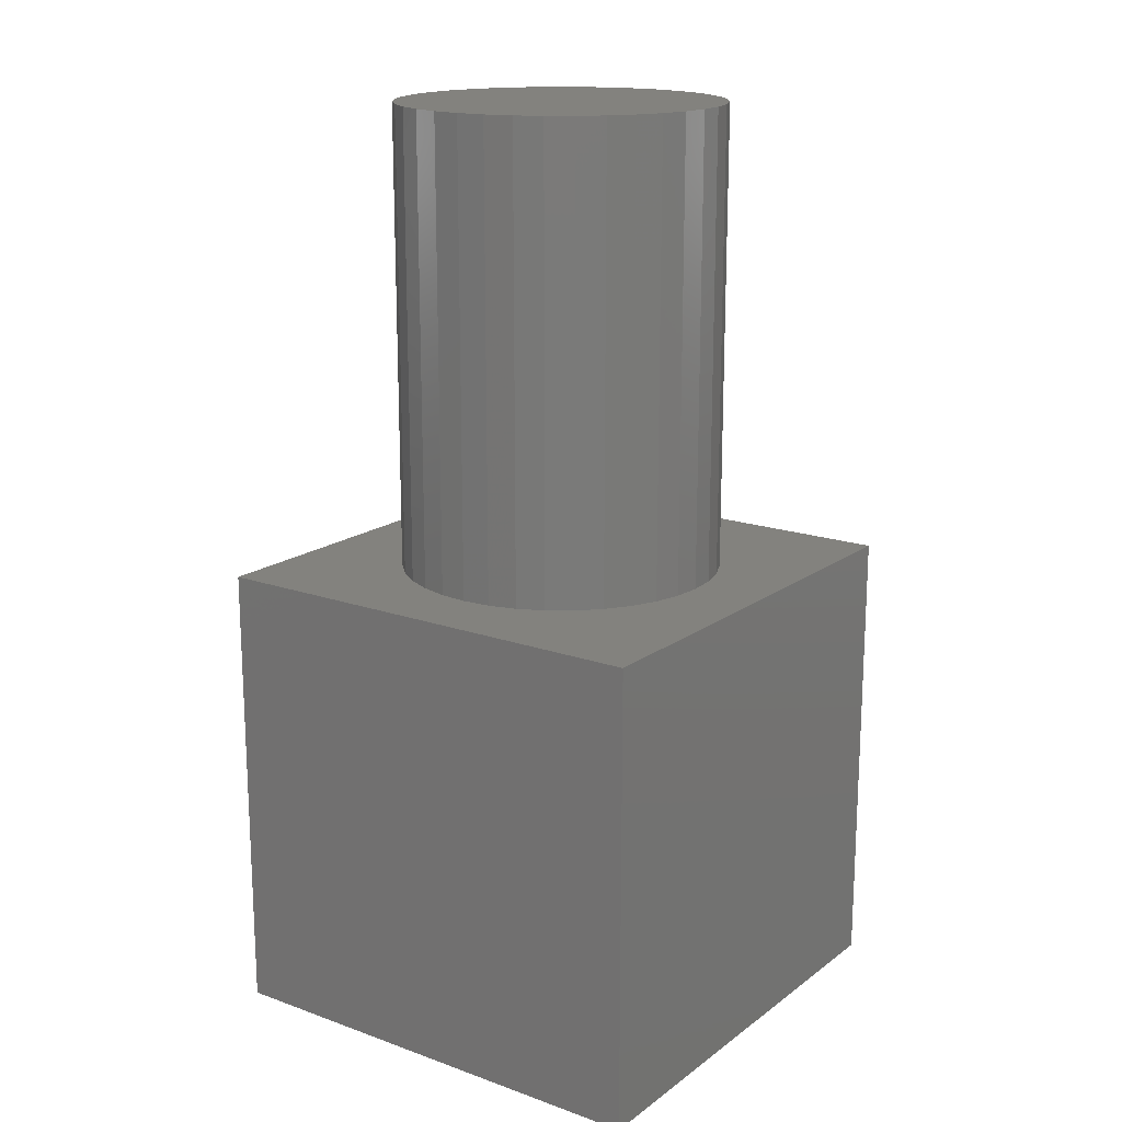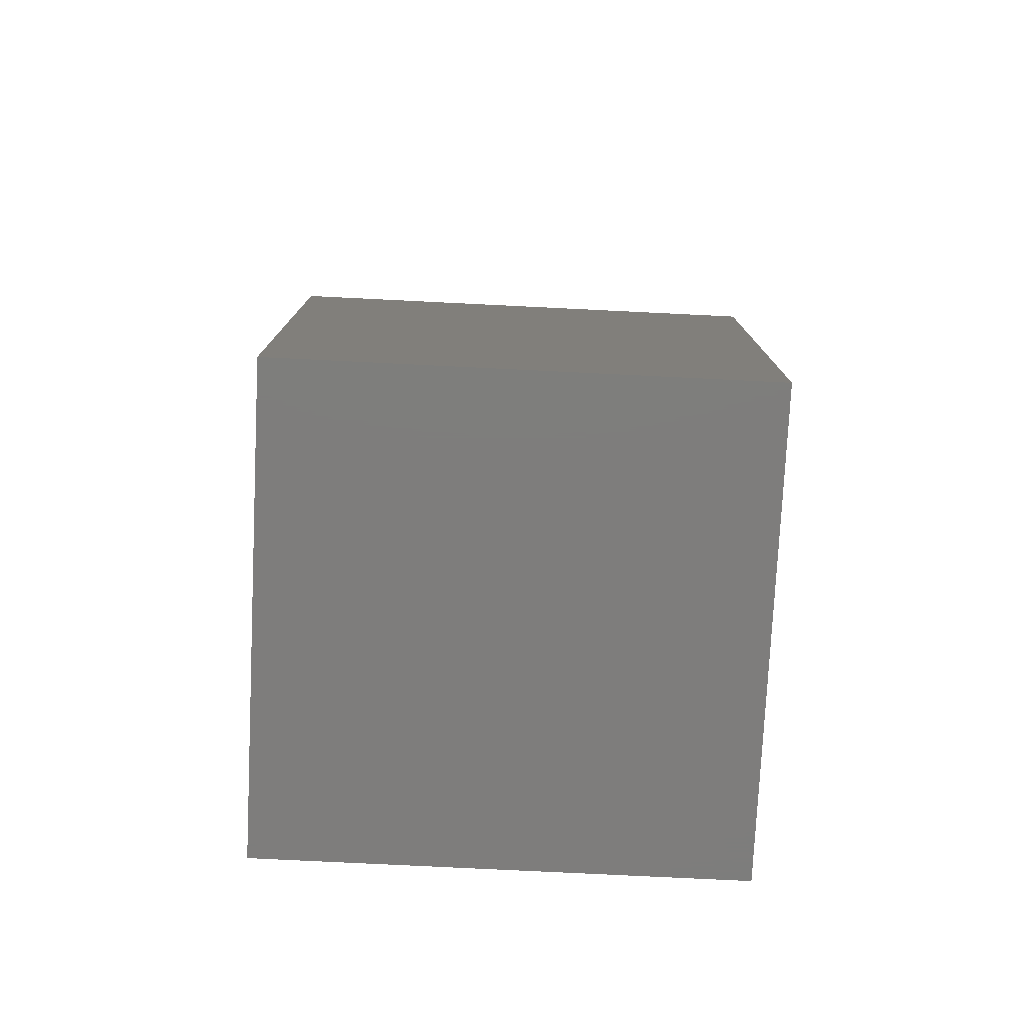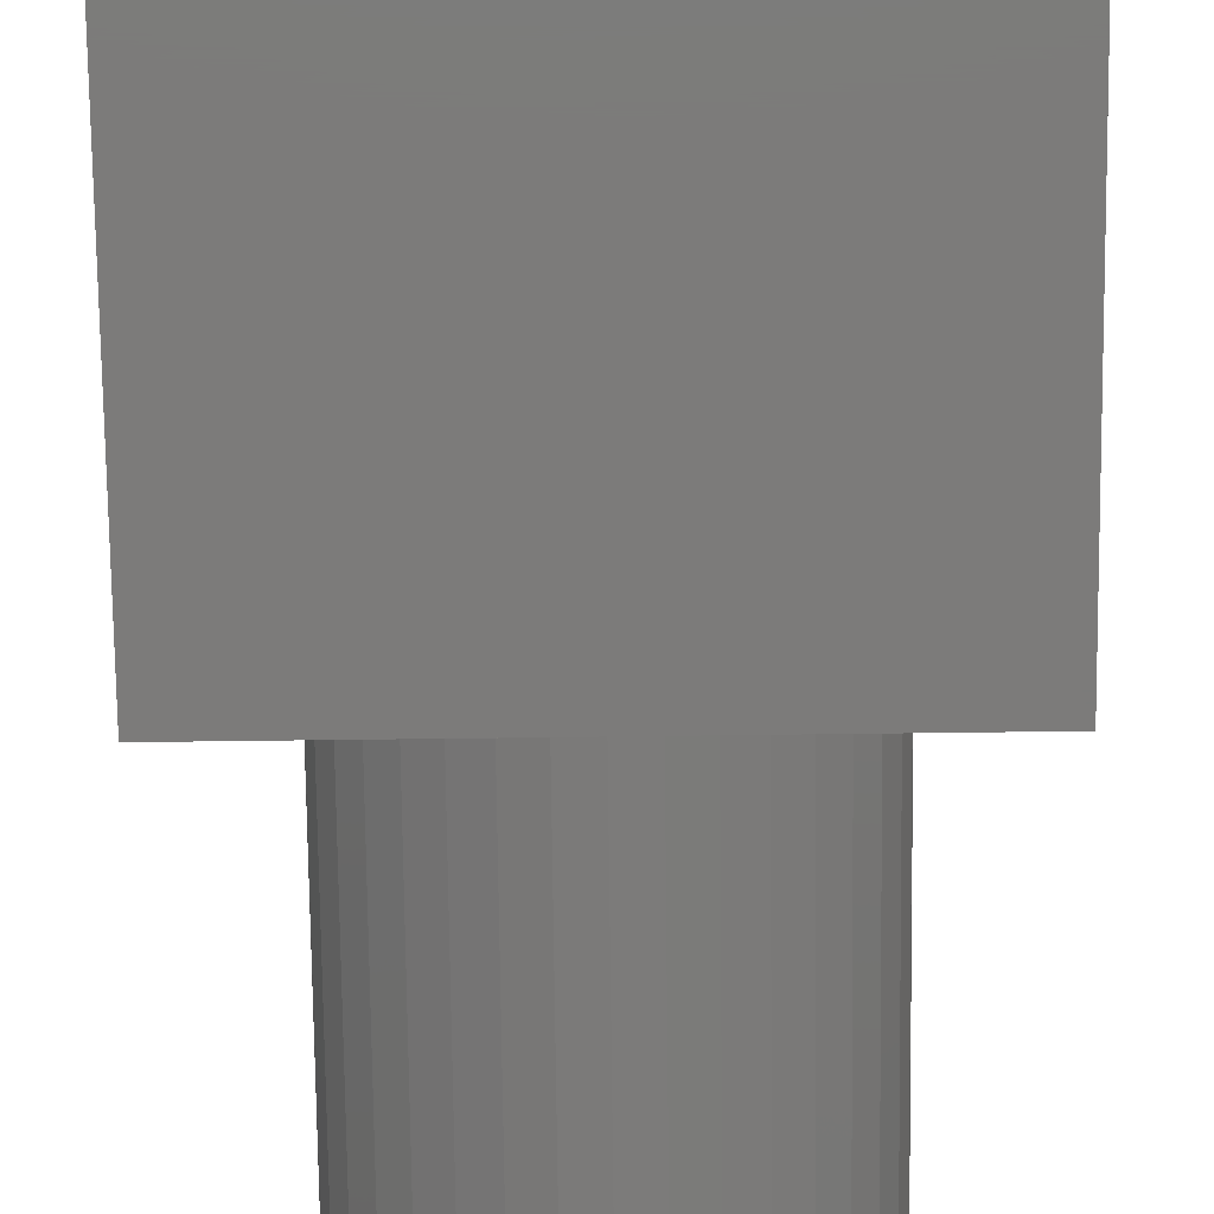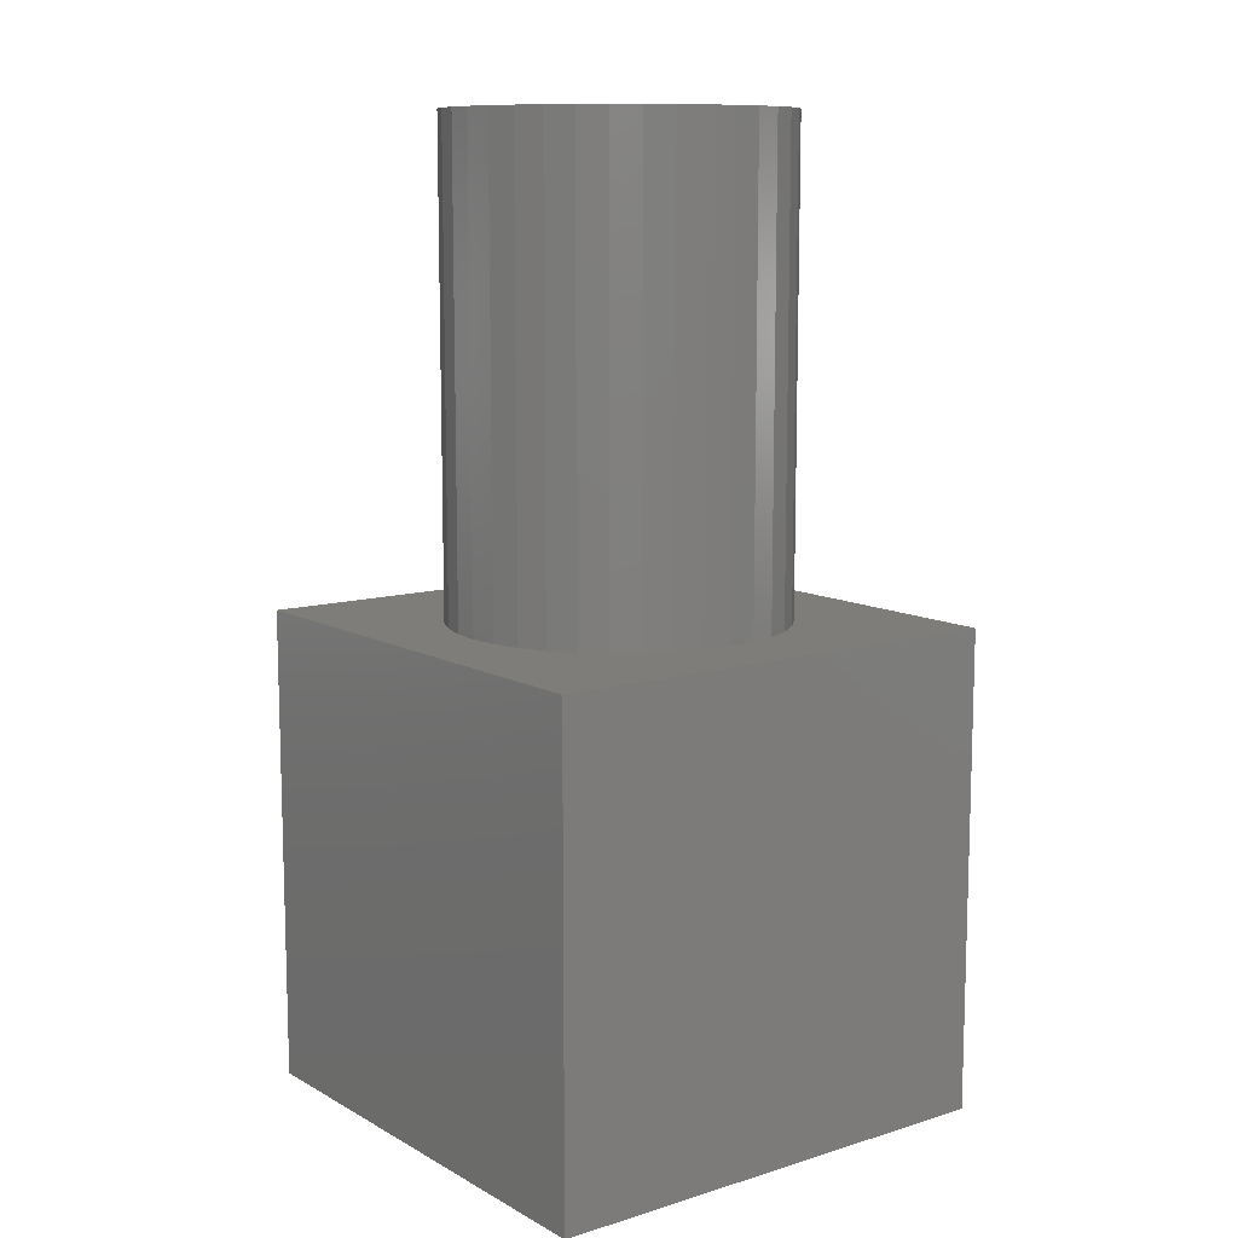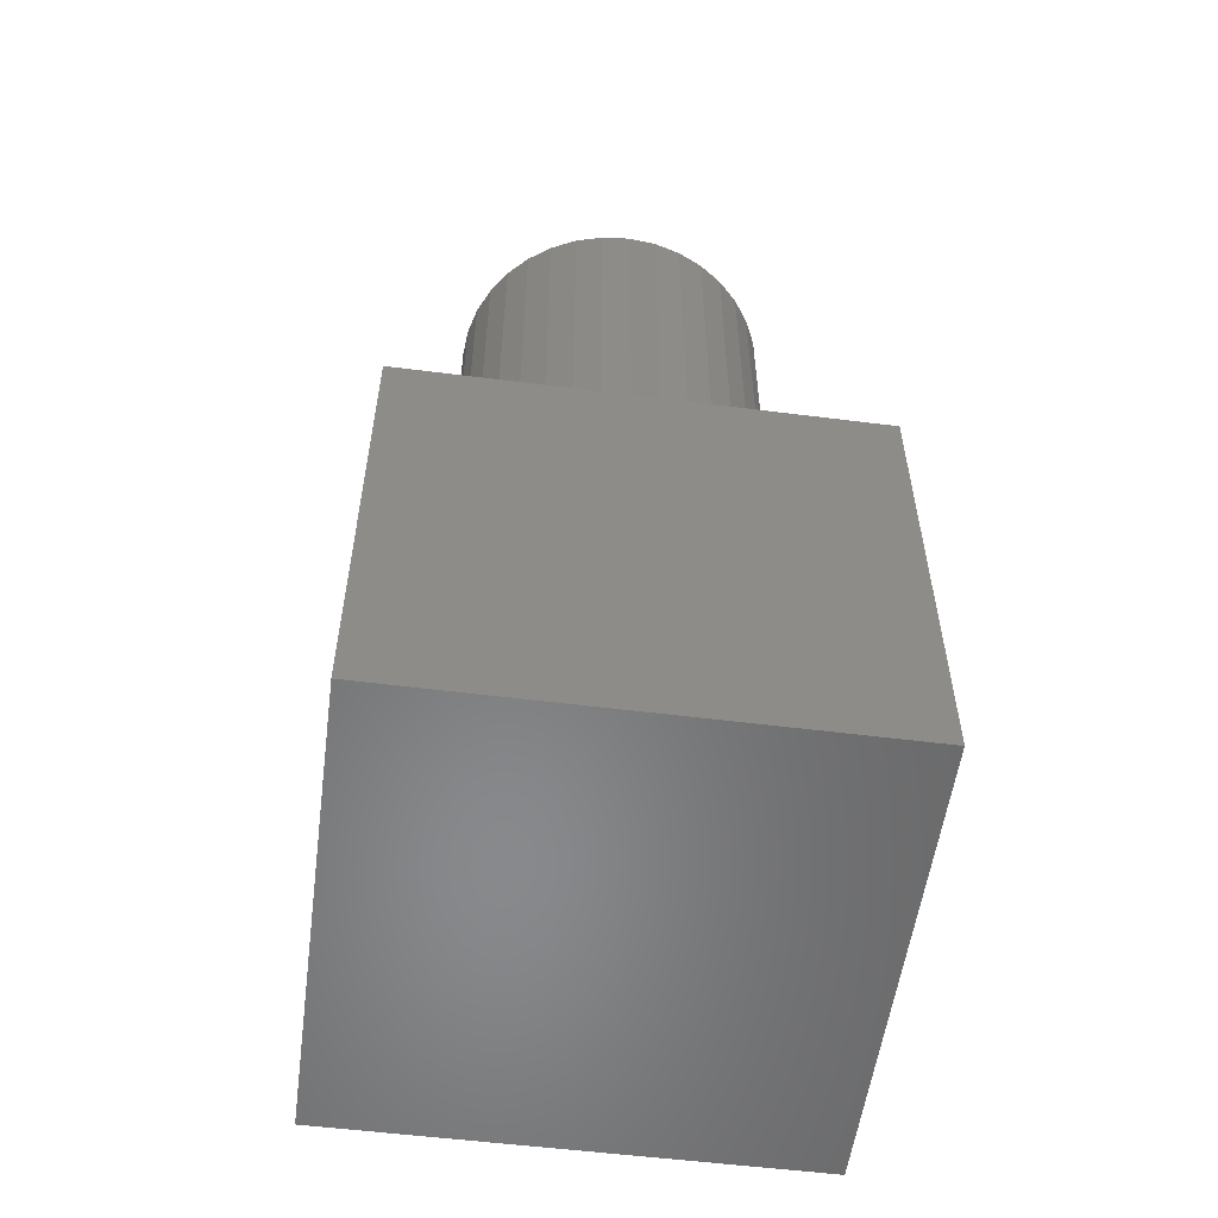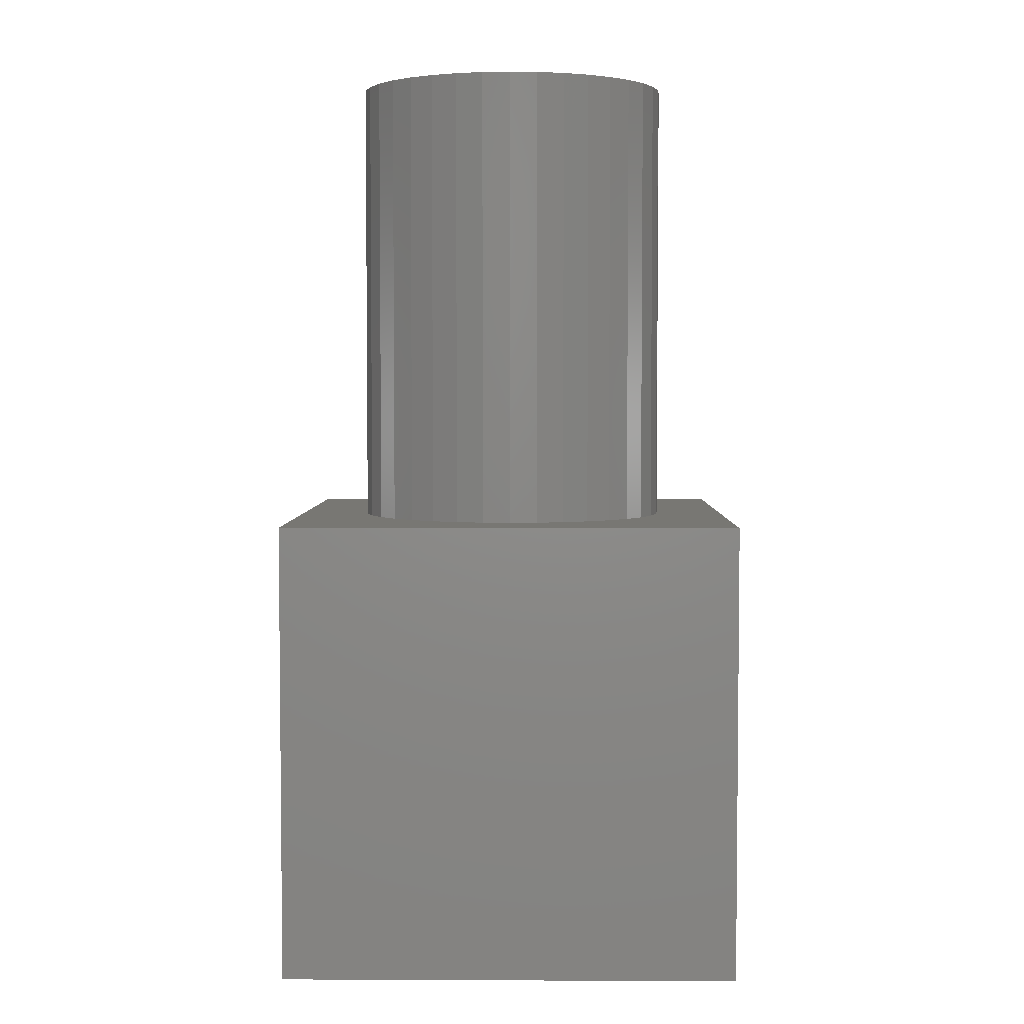
<metadata>
{"format":"stl","ext":"stl","renderer":"f3d","projection":"perspective","resolution":1024,"background":"white","views":[{"elev":17.0,"azim":-54.6,"up":"+Z"},{"elev":-77.2,"azim":-2.8,"up":"+Z"},{"elev":-74.6,"azim":-179.3,"up":"+Y"},{"elev":10.7,"azim":52.9,"up":"+Z"},{"elev":-55.3,"azim":-7.6,"up":"+Z"},{"elev":4.0,"azim":-179.2,"up":"+Z"}]}
</metadata>
<code>
# stl→obj: 80 verts, 156 faces
v 10 0 10
v 10 10 0
v 10 10 10
v 10 0 0
v 8.5 5 10
v 8.447 5.608 10
v 8.289 6.197 10
v 8.031 6.75 10
v 7.681 7.25 10
v 7.25 7.681 10
v 6.75 8.031 10
v 6.197 8.289 10
v 5.608 8.447 10
v 5 8.5 10
v 0 10 10
v 4.392 8.447 10
v 1.553 5.608 10
v 1.5 5 10
v 1.711 6.197 10
v 1.969 6.75 10
v 2.319 7.25 10
v 2.75 7.681 10
v 3.25 8.031 10
v 3.803 8.289 10
v 8.447 4.392 10
v 8.289 3.803 10
v 8.031 3.25 10
v 7.681 2.75 10
v 7.25 2.319 10
v 6.75 1.969 10
v 6.197 1.711 10
v 5.608 1.553 10
v 5 1.5 10
v 0 0 10
v 4.392 1.553 10
v 3.803 1.711 10
v 1.553 4.392 10
v 3.25 1.969 10
v 2.75 2.319 10
v 2.319 2.75 10
v 1.969 3.25 10
v 1.711 3.803 10
v 0 0 0
v 0 10 0
v 6.197 1.711 20
v 5.608 1.553 20
v 8.447 5.608 20
v 8.289 6.197 20
v 8.5 5 20
v 8.031 6.75 20
v 6.75 8.031 20
v 7.25 7.681 20
v 5.608 8.447 20
v 6.197 8.289 20
v 5 8.5 20
v 3.25 8.031 20
v 3.803 8.289 20
v 6.75 1.969 20
v 1.711 6.197 20
v 1.553 5.608 20
v 7.681 7.25 20
v 7.681 2.75 20
v 8.031 3.25 20
v 4.392 8.447 20
v 8.447 4.392 20
v 1.969 6.75 20
v 8.289 3.803 20
v 7.25 2.319 20
v 2.75 7.681 20
v 5 1.5 20
v 1.5 5 20
v 1.553 4.392 20
v 1.969 3.25 20
v 2.319 2.75 20
v 1.711 3.803 20
v 3.803 1.711 20
v 3.25 1.969 20
v 2.319 7.25 20
v 2.75 2.319 20
v 4.392 1.553 20
f 1 2 3
f 2 1 4
f 3 5 1
f 3 6 5
f 3 7 6
f 3 8 7
f 3 9 8
f 3 10 9
f 3 11 10
f 3 12 11
f 3 13 12
f 3 14 13
f 15 14 3
f 14 15 16
f 17 15 18
f 19 15 17
f 20 15 19
f 21 15 20
f 22 15 21
f 23 15 22
f 24 15 23
f 16 15 24
f 25 1 5
f 26 1 25
f 27 1 26
f 28 1 27
f 29 1 28
f 30 1 29
f 31 1 30
f 32 1 31
f 33 1 32
f 34 33 35
f 34 35 36
f 34 18 15
f 18 34 37
f 33 34 1
f 38 34 36
f 39 34 38
f 40 34 39
f 41 34 40
f 42 34 41
f 37 34 42
f 43 15 44
f 15 43 34
f 2 15 3
f 15 2 44
f 43 1 34
f 1 43 4
f 32 45 46
f 45 32 31
f 47 7 48
f 7 47 6
f 49 6 47
f 6 49 5
f 48 8 50
f 8 48 7
f 10 51 52
f 51 10 11
f 12 53 54
f 53 12 13
f 13 55 53
f 55 13 14
f 24 56 57
f 56 24 23
f 31 58 45
f 58 31 30
f 17 59 19
f 59 17 60
f 50 9 61
f 9 50 8
f 62 27 63
f 27 62 28
f 16 57 64
f 57 16 24
f 65 5 49
f 5 65 25
f 61 10 52
f 10 61 9
f 19 66 20
f 66 19 59
f 67 25 65
f 25 67 26
f 63 26 67
f 26 63 27
f 68 28 62
f 28 68 29
f 23 69 56
f 69 23 22
f 33 46 70
f 46 33 32
f 11 54 51
f 54 11 12
f 37 71 18
f 71 37 72
f 40 73 41
f 73 40 74
f 42 72 37
f 72 42 75
f 38 76 77
f 76 38 36
f 41 75 42
f 75 41 73
f 20 78 21
f 78 20 66
f 18 60 17
f 60 18 71
f 14 64 55
f 64 14 16
f 39 77 79
f 77 39 38
f 30 68 58
f 68 30 29
f 35 70 80
f 70 35 33
f 21 69 22
f 69 21 78
f 36 80 76
f 80 36 35
f 47 65 49
f 48 65 47
f 48 67 65
f 50 67 48
f 50 63 67
f 61 63 50
f 61 62 63
f 52 62 61
f 52 68 62
f 51 68 52
f 51 58 68
f 54 58 51
f 54 45 58
f 53 45 54
f 53 46 45
f 55 46 53
f 55 70 46
f 64 70 55
f 64 80 70
f 57 80 64
f 57 76 80
f 56 76 57
f 56 77 76
f 69 77 56
f 69 79 77
f 78 79 69
f 78 74 79
f 66 74 78
f 66 73 74
f 59 73 66
f 59 75 73
f 60 75 59
f 60 72 75
f 72 60 71
f 39 74 40
f 74 39 79
f 43 2 4
f 2 43 44

</code>
